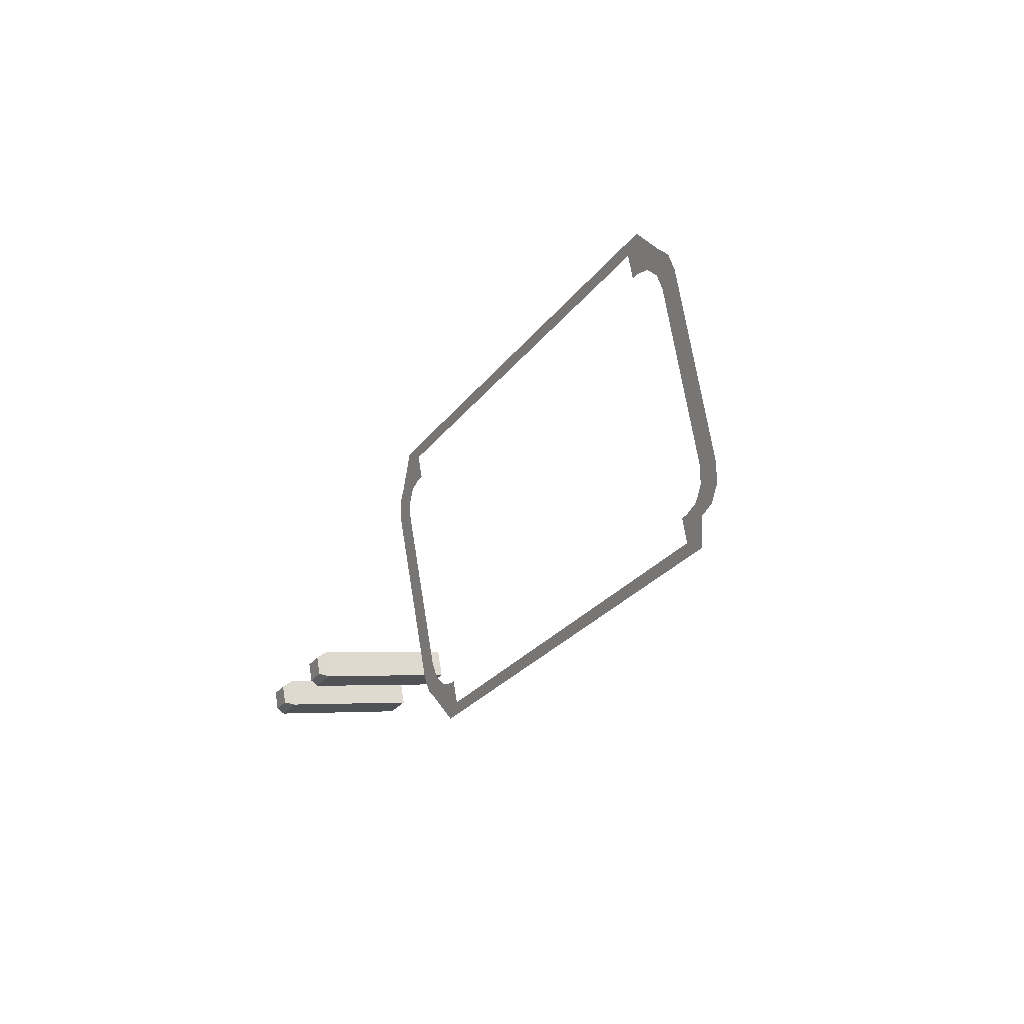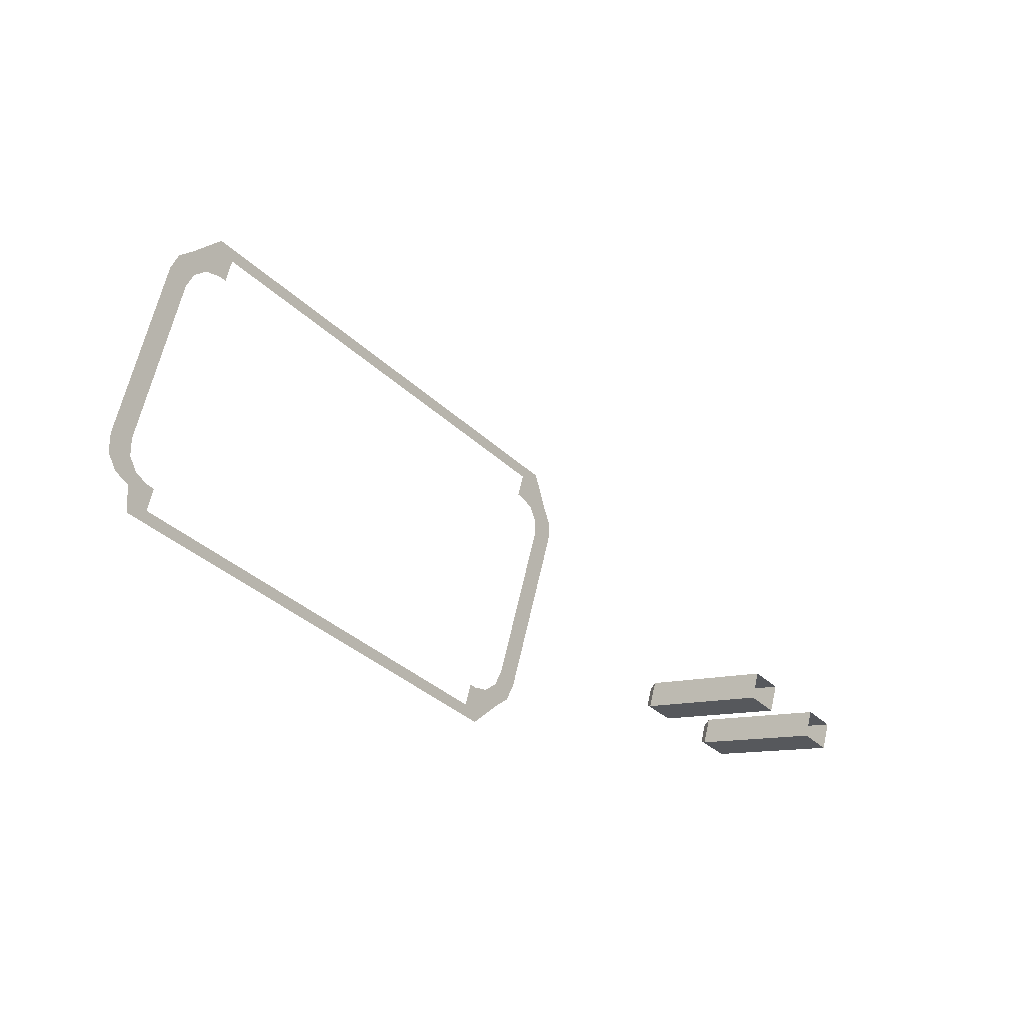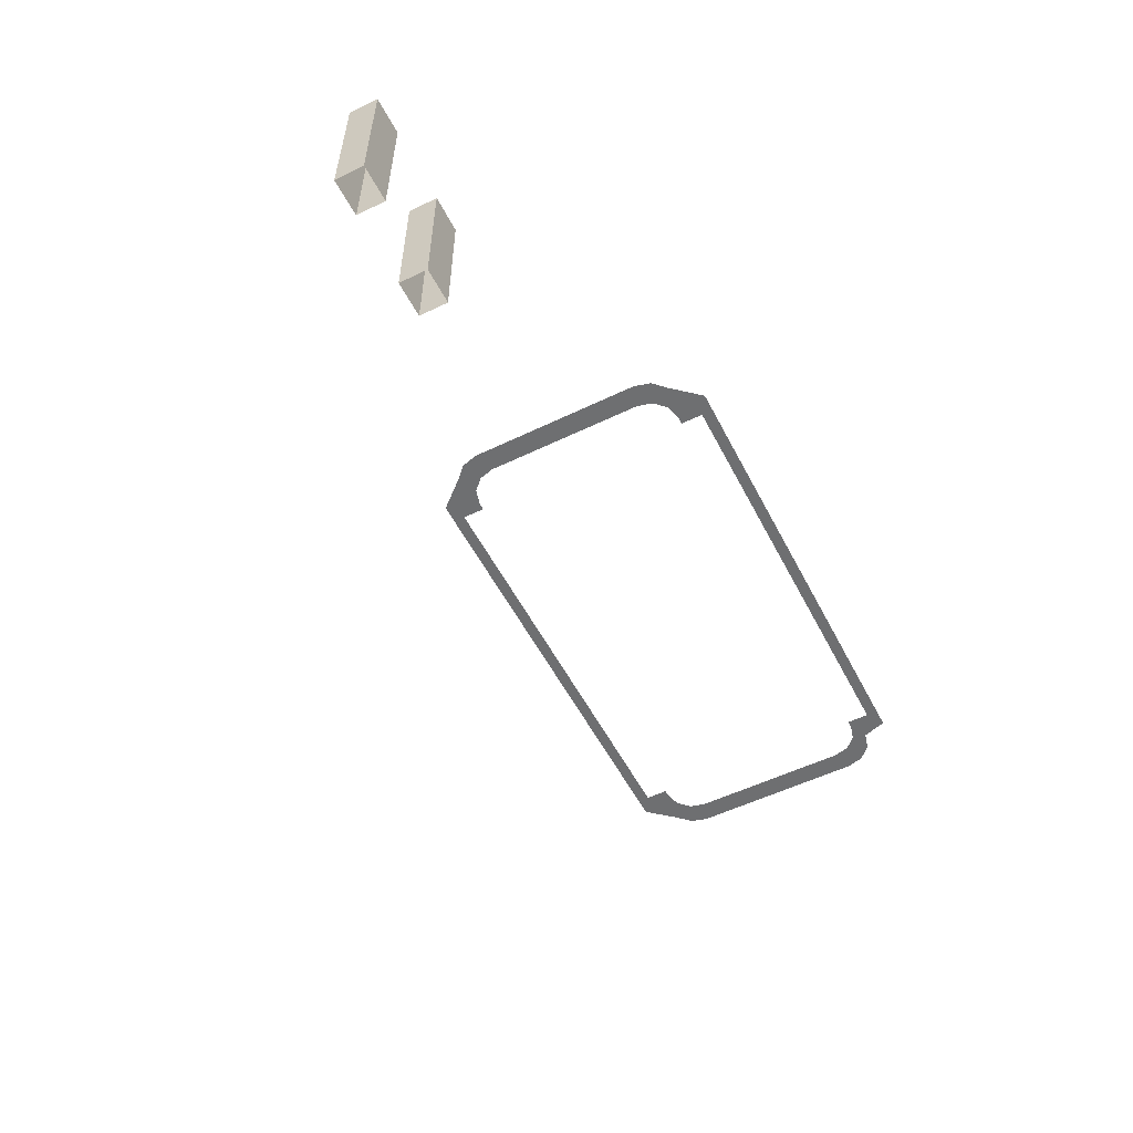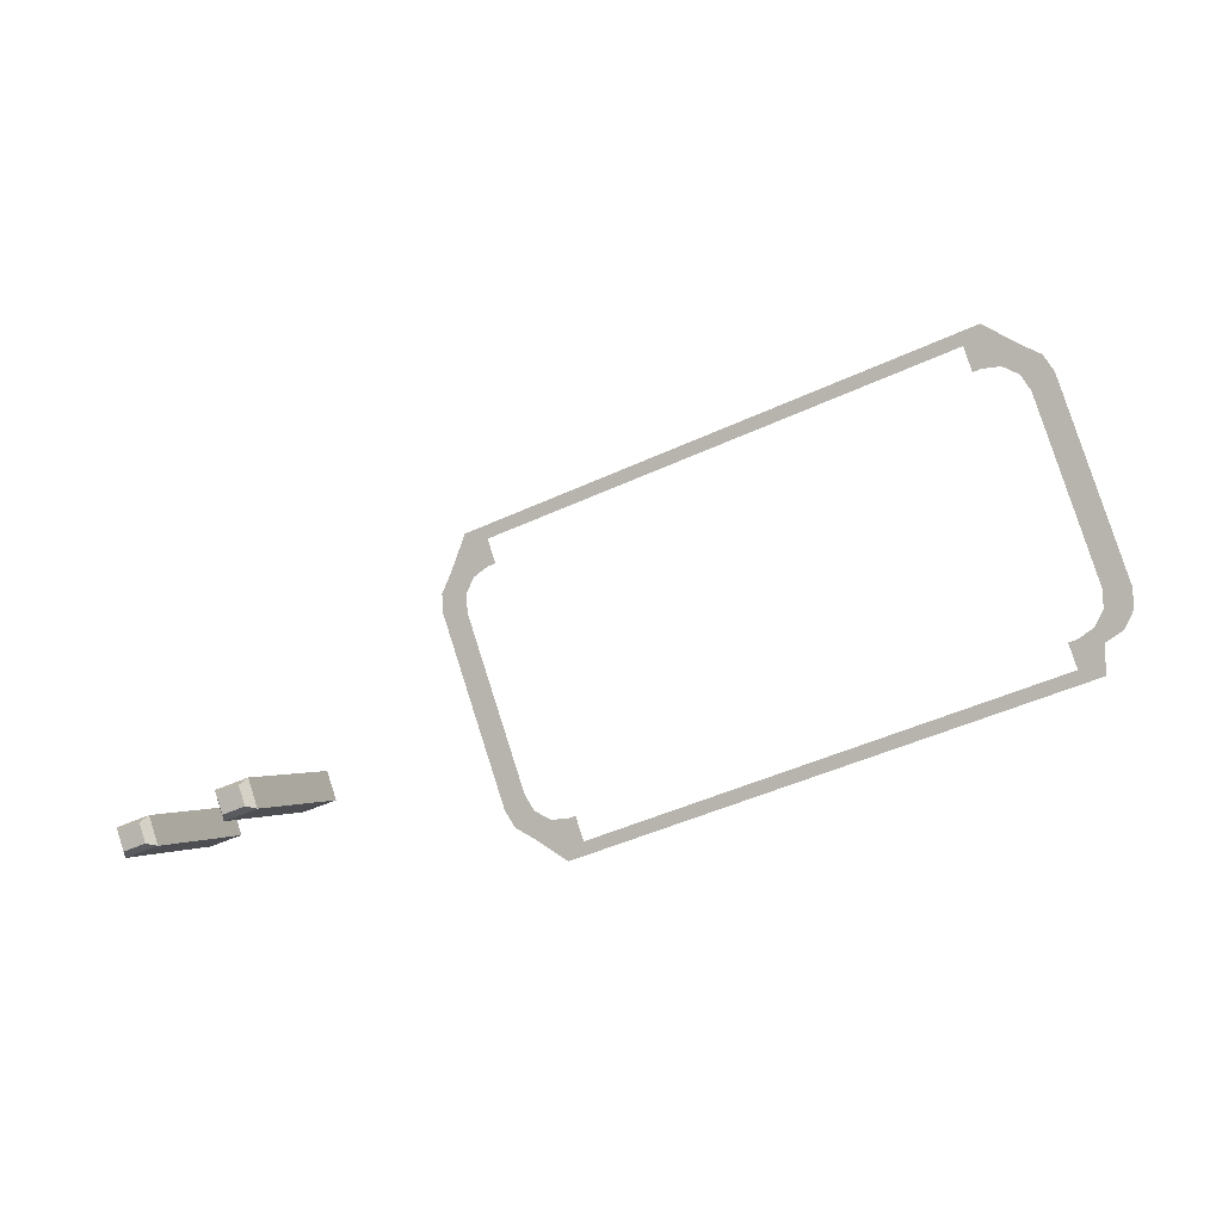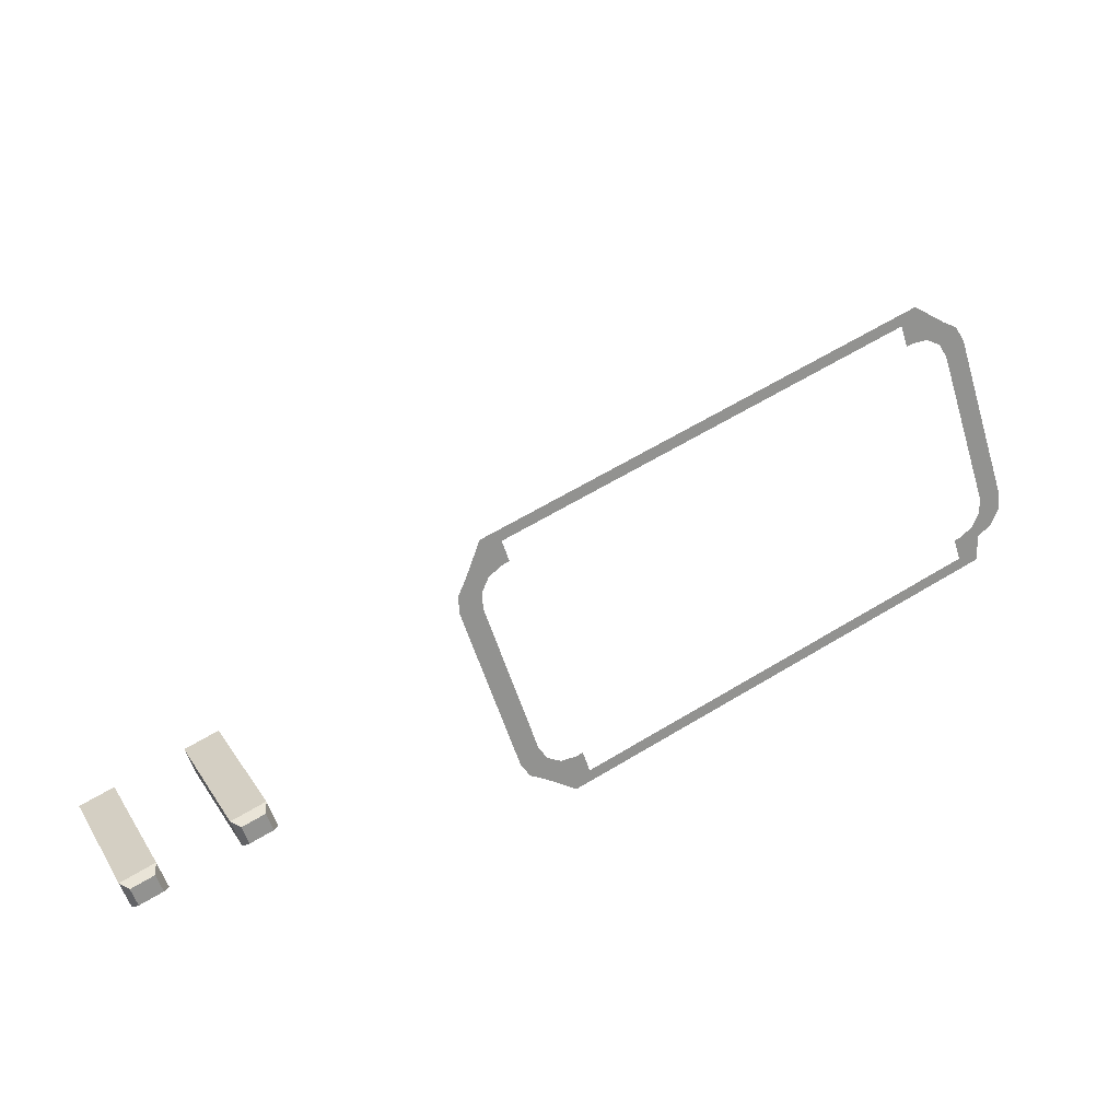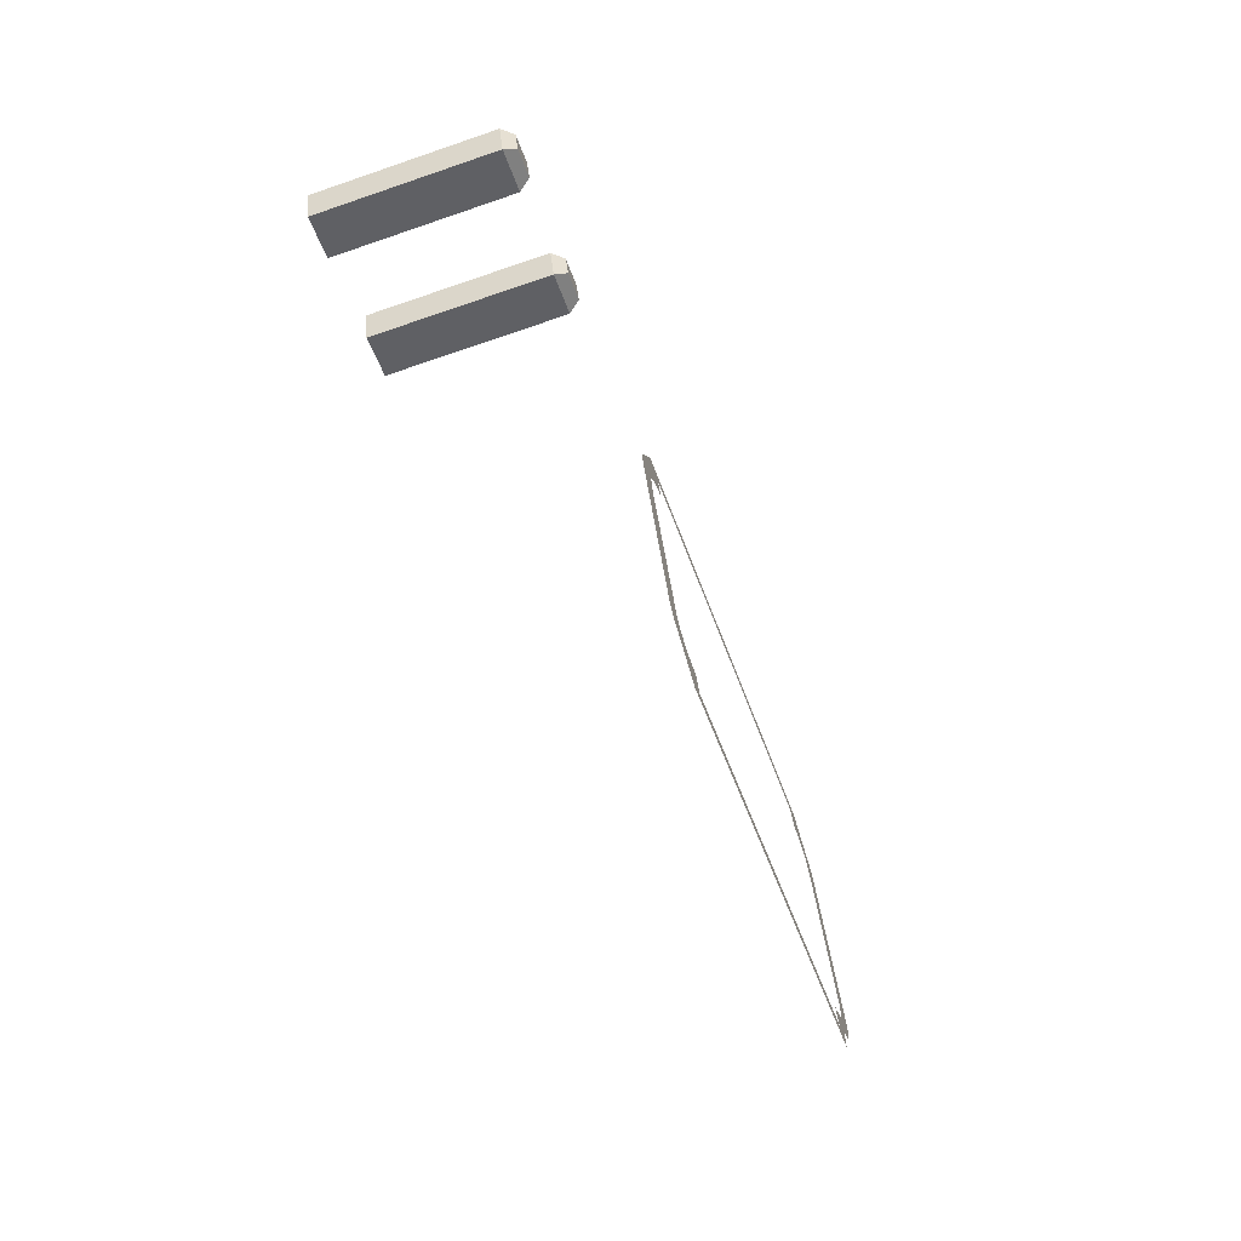
<metadata>
{"format":"obj","ext":"obj","renderer":"f3d","projection":"perspective","resolution":1024,"background":"white","views":[{"elev":-3.7,"azim":60.9,"up":"+Y"},{"elev":-11.3,"azim":132.5,"up":"+Y"},{"elev":-54.5,"azim":-43.7,"up":"+Z"},{"elev":-1.5,"azim":21.7,"up":"+Y"},{"elev":23.9,"azim":-25.3,"up":"+Y"},{"elev":-67.4,"azim":-71.0,"up":"+Y"}]}
</metadata>
<code>
v 0.03935 0.06429 0.04255
v 0.03953 0.06435 0.04255
v 0.03953 0.06435 0.04255
v 0.03972 0.06381 0.04255
v 0.03972 0.06381 0.04255
v 0.05031 0.06749 0.04255
v 0.05031 0.06749 0.04255
v 0.04803 0.07406 0.04255
v 0.04803 0.07406 0.04255
v 0.03743 0.07037 0.04255
v 0.03743 0.07037 0.04255
v 0.04942 0.07308 0.04255
v 0.04918 0.07343 0.04255
v 0.03856 0.06444 0.04255
v 0.03893 0.06426 0.04255
v 0.03893 0.06426 0.04255
v 0.04881 0.07361 0.04255
v 0.04881 0.07361 0.04255
v 0.0484 0.07358 0.04255
v 0.04822 0.07351 0.04255
v 0.0371 0.06953 0.04255
v 0.0371 0.06953 0.04255
v 0.03744 0.06977 0.04255
v 0.03762 0.06983 0.04255
v 0.03692 0.06916 0.04255
v 0.03695 0.06875 0.04255
v 0.03833 0.06478 0.04255
v 0.0508 0.06912 0.04255
v 0.05083 0.0687 0.04255
v 0.05065 0.06833 0.04255
v 0.0503 0.0681 0.04255
v 0.0503 0.0681 0.04255
v 0.05012 0.06804 0.04255
v 0.03245 0.06535 0.0392
v 0.03245 0.06535 0.0392
v 0.02921 0.06422 0.0392
v 0.02921 0.06422 0.0392
v 0.03268 0.0647 0.0392
v 0.03268 0.0647 0.0392
v 0.03164 0.06507 0.0392
v 0.03164 0.06507 0.0392
v 0.02944 0.06357 0.0392
v 0.02944 0.06357 0.0392
v 0.03002 0.06451 0.0392
v 0.03002 0.06451 0.0392
v 0.03025 0.06385 0.0392
v 0.03025 0.06385 0.0392
v 0.03187 0.06442 0.0392
v 0.03187 0.06442 0.0392
v 0.03268 0.0647 0.04263
v 0.03268 0.0647 0.04263
v 0.03268 0.0647 0.04263
v 0.03268 0.0647 0.04263
v 0.03268 0.0647 0.04263
v 0.03245 0.06535 0.04263
v 0.03245 0.06535 0.04263
v 0.03245 0.06535 0.04263
v 0.03245 0.06535 0.04263
v 0.03245 0.06535 0.04263
v 0.03164 0.06507 0.04263
v 0.03164 0.06507 0.04263
v 0.03164 0.06507 0.04263
v 0.03164 0.06507 0.04263
v 0.02944 0.06357 0.04263
v 0.02944 0.06357 0.04263
v 0.02944 0.06357 0.04263
v 0.02944 0.06357 0.04263
v 0.02944 0.06357 0.04263
v 0.02921 0.06422 0.04263
v 0.02921 0.06422 0.04263
v 0.02921 0.06422 0.04263
v 0.02921 0.06422 0.04263
v 0.03002 0.06451 0.04263
v 0.03002 0.06451 0.04263
v 0.03002 0.06451 0.04263
v 0.03002 0.06451 0.04263
v 0.03002 0.06451 0.04263
v 0.03025 0.06385 0.04263
v 0.03025 0.06385 0.04263
v 0.03025 0.06385 0.04263
v 0.03025 0.06385 0.04263
v 0.03025 0.06385 0.04263
v 0.03187 0.06442 0.04263
v 0.03187 0.06442 0.04263
v 0.03187 0.06442 0.04263
v 0.03187 0.06442 0.04263
v 0.03187 0.06442 0.04263
v 0.03251 0.06476 0.04285
v 0.03251 0.06476 0.04285
v 0.03251 0.06476 0.04285
v 0.03251 0.06476 0.04285
v 0.03236 0.0652 0.04285
v 0.03236 0.0652 0.04285
v 0.03236 0.0652 0.04285
v 0.03236 0.0652 0.04285
v 0.03181 0.06501 0.04285
v 0.03181 0.06501 0.04285
v 0.03181 0.06501 0.04285
v 0.03181 0.06501 0.04285
v 0.02953 0.06373 0.04285
v 0.02953 0.06373 0.04285
v 0.02953 0.06373 0.04285
v 0.02938 0.06416 0.04285
v 0.02938 0.06416 0.04285
v 0.02938 0.06416 0.04285
v 0.02938 0.06416 0.04285
v 0.02993 0.06435 0.04285
v 0.02993 0.06435 0.04285
v 0.02993 0.06435 0.04285
v 0.02993 0.06435 0.04285
v 0.03008 0.06391 0.04285
v 0.03008 0.06391 0.04285
v 0.03008 0.06391 0.04285
v 0.03008 0.06391 0.04285
v 0.03196 0.06457 0.04285
v 0.03196 0.06457 0.04285
v 0.03196 0.06457 0.04285
v 0.0397 0.06465 0.04255
v 0.0397 0.06465 0.04255
v 0.03987 0.06471 0.04255
v 0.03987 0.06471 0.04255
v 0.04004 0.06421 0.04255
v 0.04004 0.06421 0.04255
v 0.0498 0.06761 0.04255
v 0.0498 0.06761 0.04255
v 0.0477 0.07365 0.04255
v 0.0477 0.07365 0.04255
v 0.03794 0.07026 0.04255
v 0.03794 0.07026 0.04255
v 0.04898 0.07276 0.04255
v 0.04877 0.07307 0.04255
v 0.03898 0.06479 0.04255
v 0.03932 0.06463 0.04255
v 0.03932 0.06463 0.04255
v 0.04842 0.07324 0.04255
v 0.04842 0.07324 0.04255
v 0.04804 0.07321 0.04255
v 0.04788 0.07315 0.04255
v 0.03763 0.06949 0.04255
v 0.03763 0.06949 0.04255
v 0.03795 0.0697 0.04255
v 0.03811 0.06976 0.04255
v 0.03747 0.06914 0.04255
v 0.03749 0.06876 0.04255
v 0.03877 0.06511 0.04255
v 0.05025 0.0691 0.04255
v 0.05028 0.06872 0.04255
v 0.05011 0.06838 0.04255
v 0.0498 0.06816 0.04255
v 0.0498 0.06816 0.04255
v 0.04963 0.06811 0.04255
f 33 124 7
f 30 147 148
f 31 148 150
f 27 144 26
f 43 78 46
f 44 72 36
f 86 88 50
f 51 93 55
f 48 52 38
f 40 84 49
f 37 65 42
f 35 61 41
f 39 58 34
f 47 73 45
f 102 108 114
f 115 92 91
f 68 112 82
f 77 105 71
f 57 98 63
f 62 117 85
f 80 109 75
f 69 101 67
f 20 137 19
f 3 118 1
f 16 132 14
f 12 131 130
f 8 136 127
f 24 141 142
f 5 134 122
f 20 126 138
f 23 140 141
f 10 139 21
f 28 130 146
f 27 132 145
f 24 128 11
f 1 133 16
f 26 143 25
f 4 124 123
f 19 135 17
f 17 131 13
f 22 143 140
f 3 123 121
f 32 125 149
f 11 126 9
f 33 150 151
f 28 147 29
f 33 151 124
f 30 29 147
f 31 30 148
f 27 145 144
f 43 66 78
f 44 74 72
f 87 116 90
f 53 89 94
f 48 83 52
f 40 60 84
f 37 70 65
f 35 59 61
f 39 54 58
f 47 79 73
f 102 106 108
f 115 96 92
f 64 100 111
f 76 107 103
f 56 95 99
f 62 97 117
f 81 113 110
f 69 104 101
f 20 138 137
f 2 120 119
f 16 133 132
f 12 13 131
f 8 18 136
f 24 23 141
f 5 15 134
f 20 9 126
f 23 22 140
f 10 129 139
f 28 12 130
f 27 14 132
f 24 142 128
f 1 118 133
f 26 144 143
f 4 7 124
f 19 137 135
f 17 135 131
f 22 25 143
f 3 4 123
f 32 6 125
f 11 128 126
f 33 31 150
f 28 146 147

</code>
